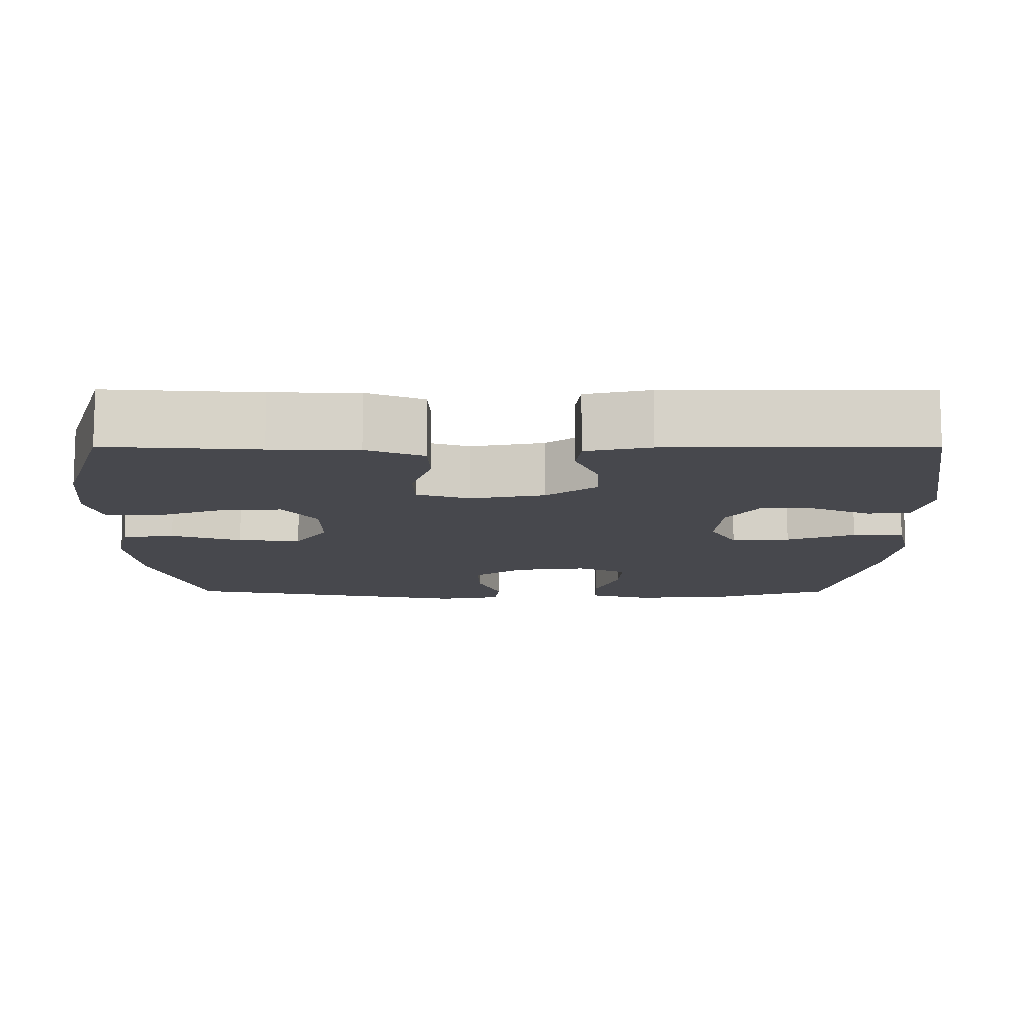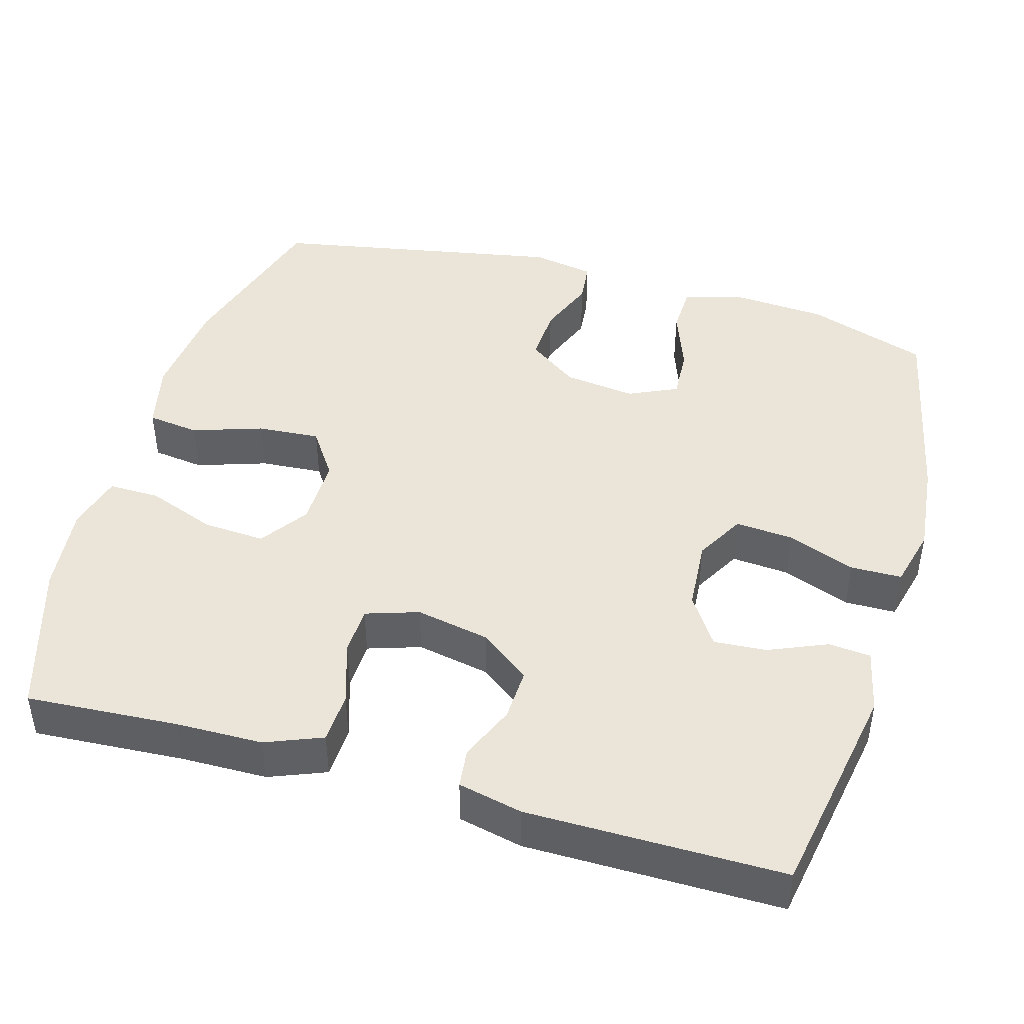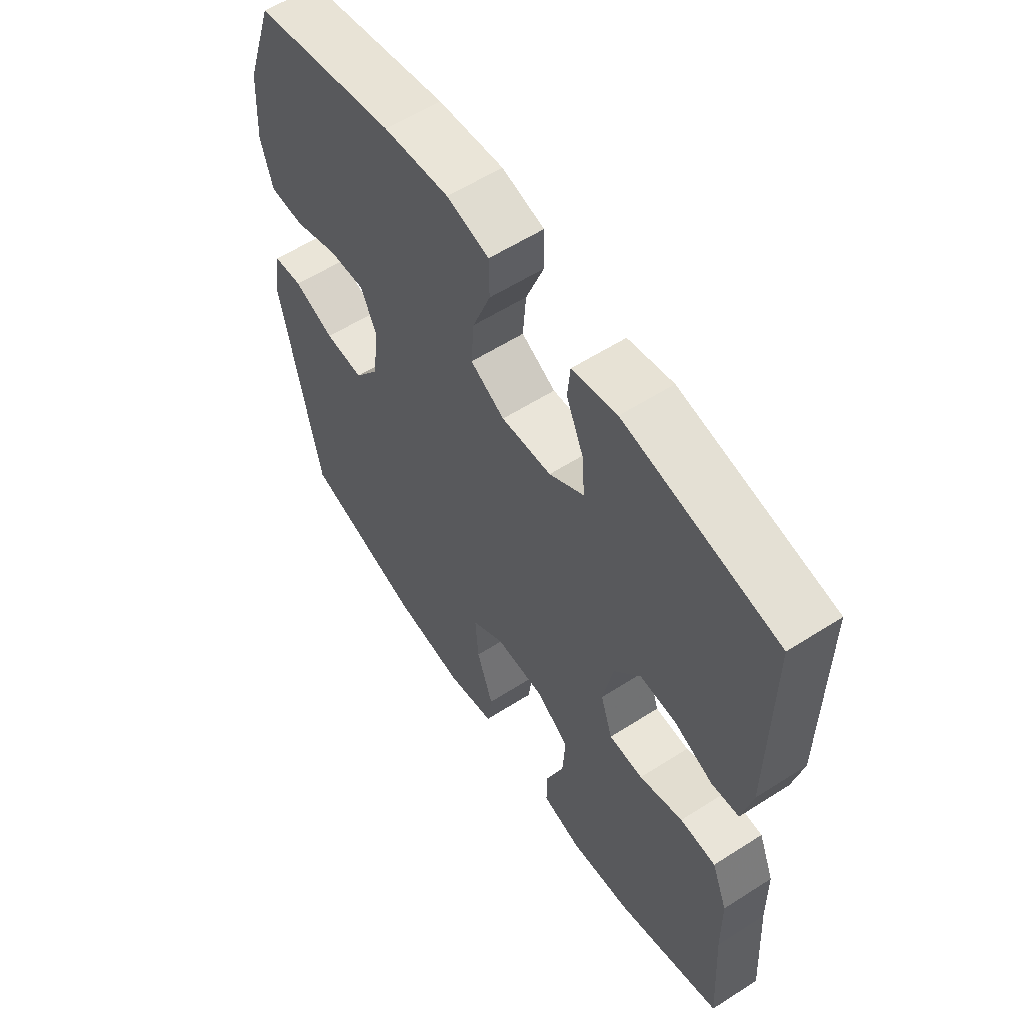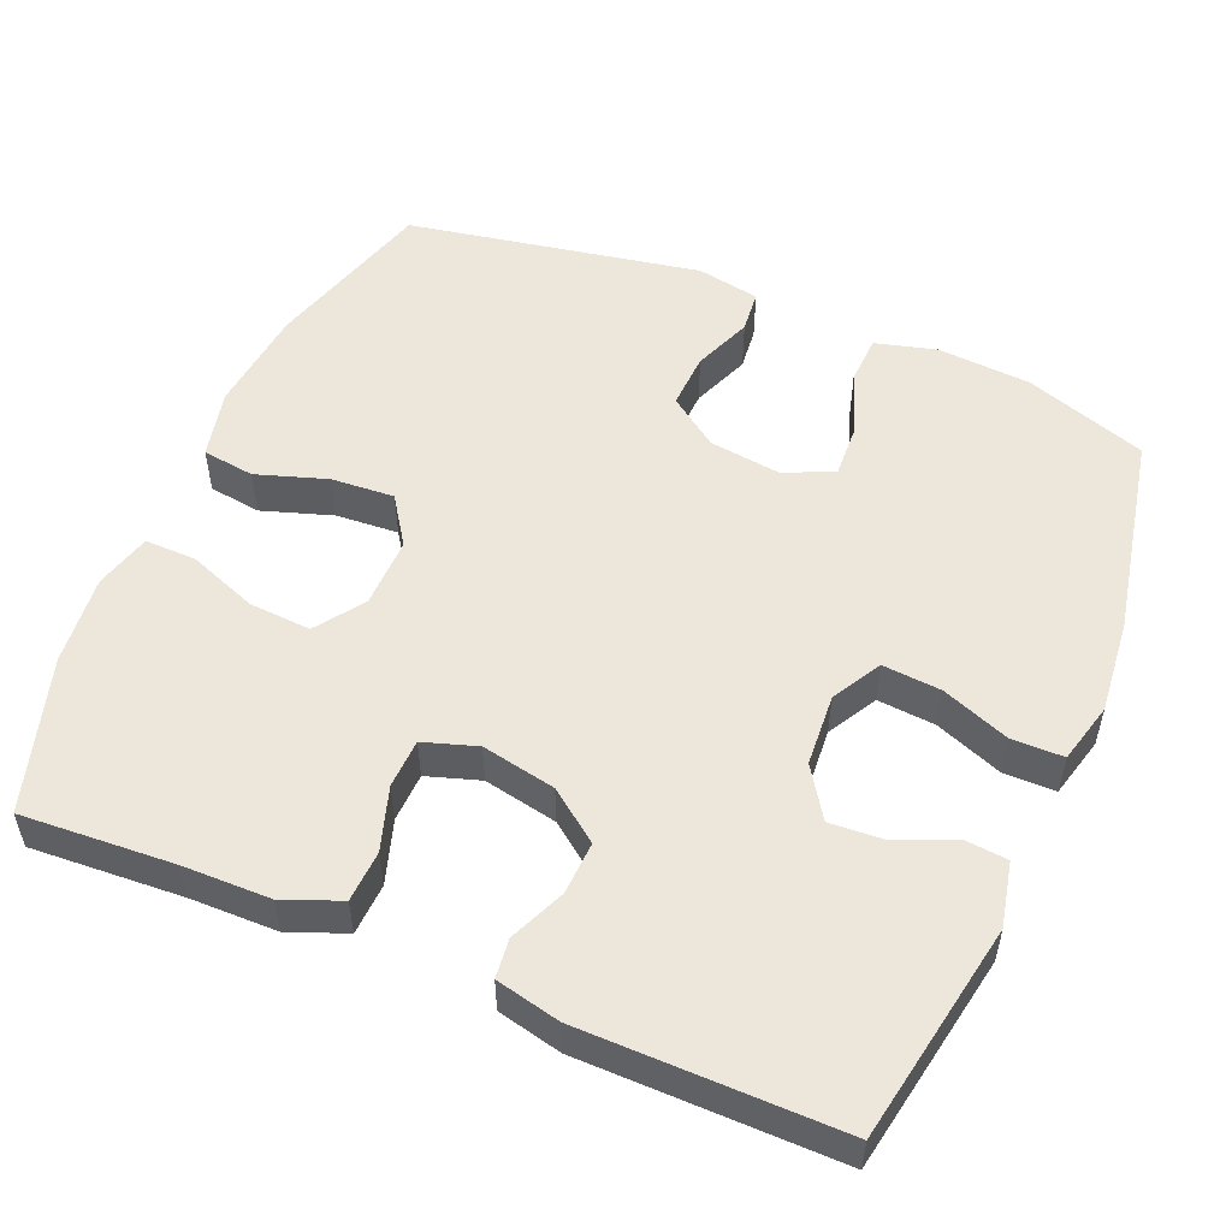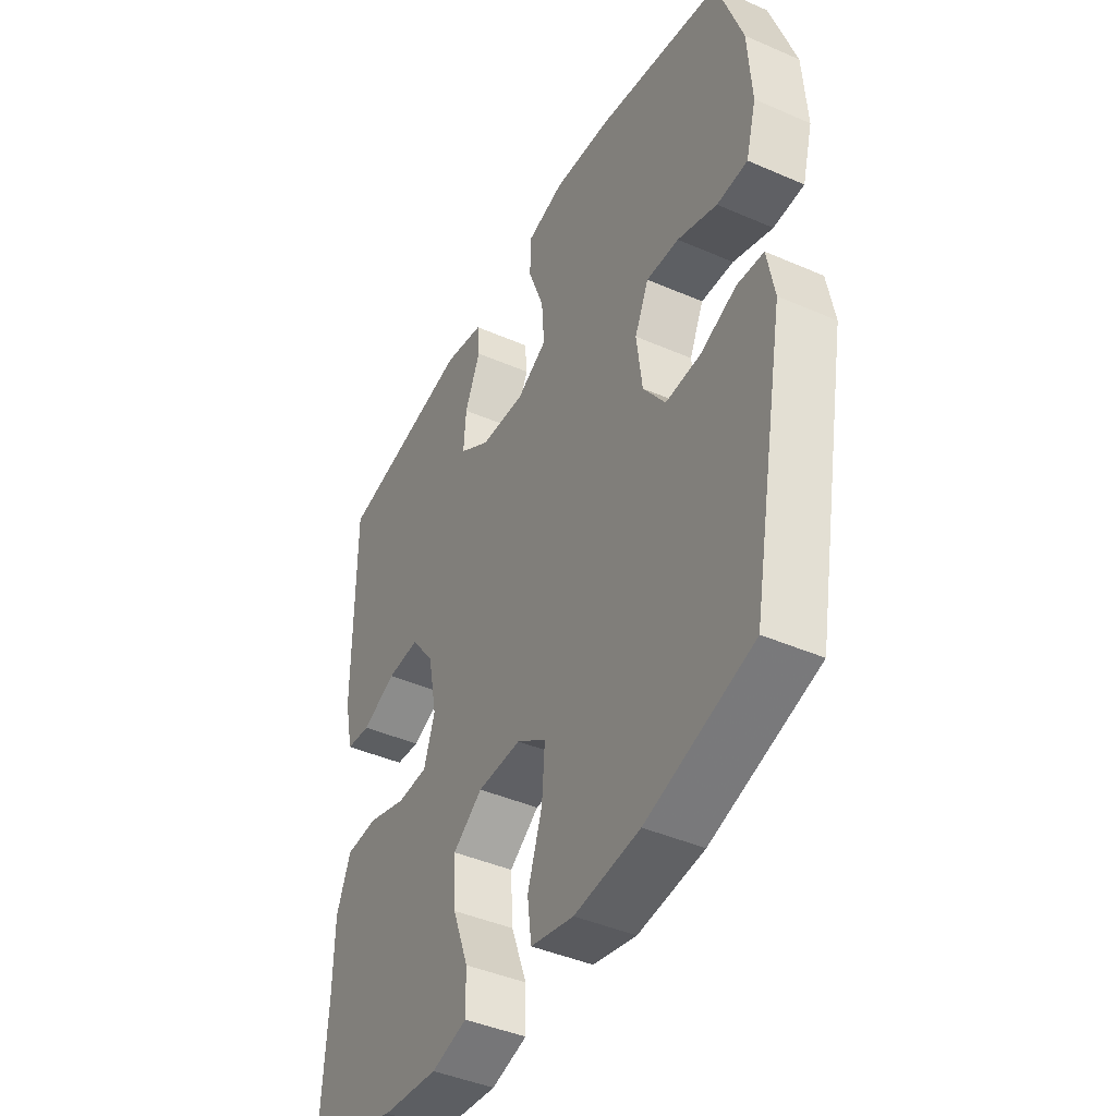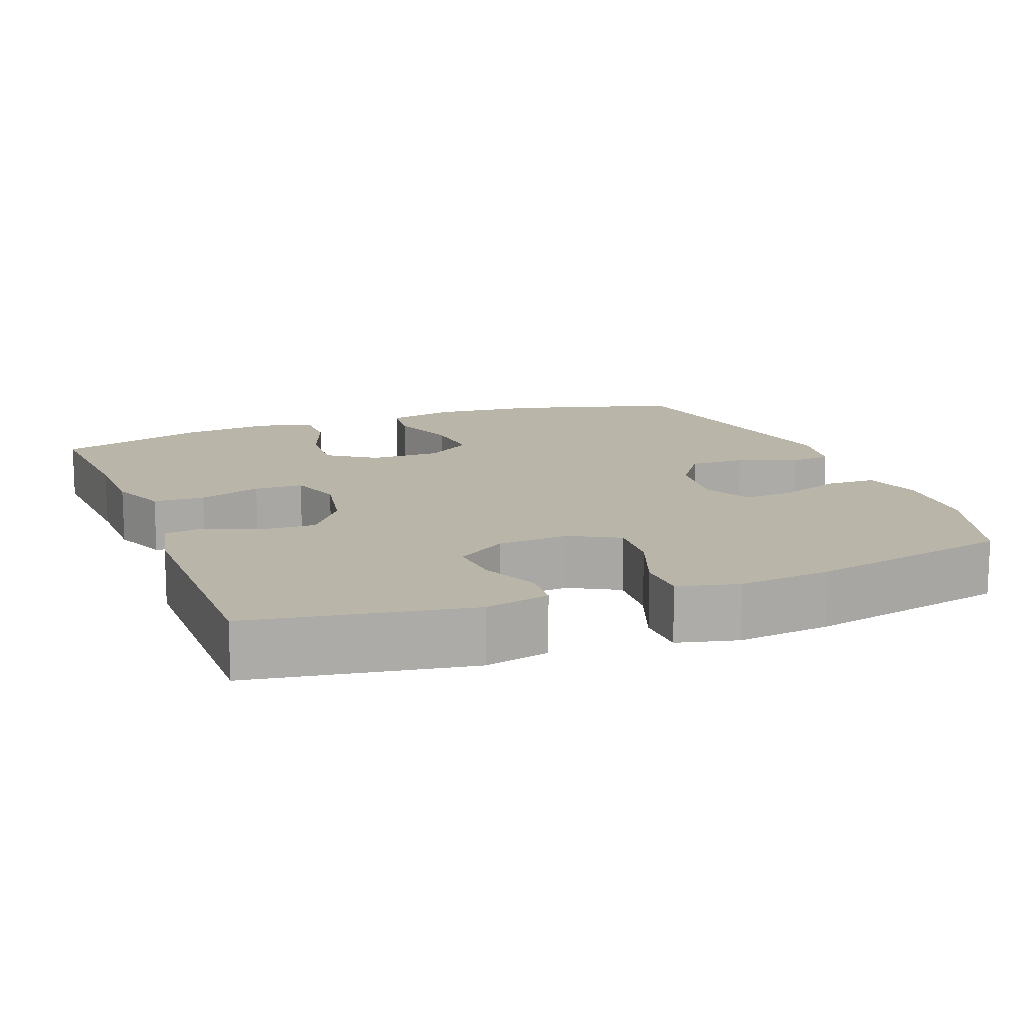
<metadata>
{"format":"obj","ext":"obj","renderer":"f3d","projection":"perspective","resolution":1024,"background":"white","views":[{"elev":-11.9,"azim":-90.2,"up":"+Y"},{"elev":44.5,"azim":-73.9,"up":"+Y"},{"elev":58.6,"azim":-123.4,"up":"+Z"},{"elev":53.0,"azim":-66.9,"up":"+Y"},{"elev":-43.1,"azim":62.7,"up":"+Z"},{"elev":13.6,"azim":-21.2,"up":"+Y"}]}
</metadata>
<code>
v 0.5 0.07 -0.5
v 0.275 0.07 -0.565
v 0.137 0.07 -0.579
v 0.046 0.07 -0.558
v 0.037 0.07 -0.489
v 0.068 0.07 -0.396
v 0.074 0.07 -0.313
v 0.011 0.07 -0.27
v -0.082 0.07 -0.271
v -0.145 0.07 -0.315
v -0.14 0.07 -0.397
v -0.106 0.07 -0.488
v -0.105 0.07 -0.556
v -0.18 0.07 -0.576
v -0.298 0.07 -0.563
v -0.5 0.07 -0.5
v -0.487 0.07 -0.299
v -0.485 0.07 -0.184
v -0.455 0.07 -0.109
v -0.387 0.07 -0.106
v -0.304 0.07 -0.133
v -0.239 0.07 -0.131
v -0.216 0.07 -0.061
v -0.235 0.07 0.037
v -0.285 0.07 0.104
v -0.355 0.07 0.101
v -0.428 0.07 0.07
v -0.48 0.07 0.076
v -0.499 0.07 0.161
v -0.5 0.07 0.5
v -0.211 0.07 0.551
v -0.126 0.07 0.532
v -0.121 0.07 0.476
v -0.154 0.07 0.399
v -0.159 0.07 0.329
v -0.093 0.07 0.285
v 0.002 0.07 0.278
v 0.067 0.07 0.314
v 0.061 0.07 0.391
v 0.027 0.07 0.481
v 0.028 0.07 0.549
v 0.108 0.07 0.569
v 0.232 0.07 0.556
v 0.5 0.07 0.5
v 0.554 0.07 0.339
v 0.562 0.07 0.215
v 0.54 0.07 0.135
v 0.475 0.07 0.133
v 0.391 0.07 0.164
v 0.322 0.07 0.168
v 0.292 0.07 0.103
v 0.304 0.07 0.008
v 0.351 0.07 -0.058
v 0.425 0.07 -0.055
v 0.502 0.07 -0.025
v 0.558 0.07 -0.031
v 0.573 0.07 -0.114
v 0.5 0 -0.5
v 0.275 0 -0.565
v 0.137 0 -0.579
v 0.046 0 -0.558
v 0.037 0 -0.489
v 0.068 0 -0.396
v 0.074 0 -0.313
v 0.011 0 -0.27
v -0.082 0 -0.271
v -0.145 0 -0.315
v -0.14 0 -0.397
v -0.106 0 -0.488
v -0.105 0 -0.556
v -0.18 0 -0.576
v -0.298 0 -0.563
v -0.5 0 -0.5
v -0.487 0 -0.299
v -0.485 0 -0.184
v -0.455 0 -0.109
v -0.387 0 -0.106
v -0.304 0 -0.133
v -0.239 0 -0.131
v -0.216 0 -0.061
v -0.235 0 0.037
v -0.285 0 0.104
v -0.355 0 0.101
v -0.428 0 0.07
v -0.48 0 0.076
v -0.499 0 0.161
v -0.5 0 0.5
v -0.211 0 0.551
v -0.126 0 0.532
v -0.121 0 0.476
v -0.154 0 0.399
v -0.159 0 0.329
v -0.093 0 0.285
v 0.002 0 0.278
v 0.067 0 0.314
v 0.061 0 0.391
v 0.027 0 0.481
v 0.028 0 0.549
v 0.108 0 0.569
v 0.232 0 0.556
v 0.5 0 0.5
v 0.554 0 0.339
v 0.562 0 0.215
v 0.54 0 0.135
v 0.475 0 0.133
v 0.391 0 0.164
v 0.322 0 0.168
v 0.292 0 0.103
v 0.304 0 0.008
v 0.351 0 -0.058
v 0.425 0 -0.055
v 0.502 0 -0.025
v 0.558 0 -0.031
v 0.573 0 -0.114
f 4 5 6
f 3 4 6
f 2 3 6
f 1 2 6
f 57 1 6
f 56 57 6
f 55 56 6
f 54 55 6
f 53 54 6 7
f 52 53 7 8
f 51 52 8 9
f 50 51 9 10
f 47 48 49
f 46 47 49
f 45 46 49
f 44 45 49
f 43 44 49
f 42 43 49
f 41 42 49
f 40 41 49
f 39 40 49
f 38 39 49 50
f 37 38 50 10
f 32 33 34
f 31 32 34
f 30 31 34
f 29 30 34
f 28 29 34
f 27 28 34
f 26 27 34
f 25 26 34 35
f 24 25 35 36
f 19 20 21
f 18 19 21
f 17 18 21
f 16 17 21
f 15 16 21
f 14 15 21
f 13 14 21
f 12 13 21
f 11 12 21
f 10 11 21 22
f 36 37 10
f 24 36 10
f 23 24 10
f 10 22 23
f 63 62 61
f 63 61 60
f 63 60 59
f 63 59 58
f 63 58 114
f 63 114 113
f 63 113 112
f 63 112 111
f 64 63 111 110
f 65 64 110 109
f 66 65 109 108
f 67 66 108 107
f 106 105 104
f 106 104 103
f 106 103 102
f 106 102 101
f 106 101 100
f 106 100 99
f 106 99 98
f 106 98 97
f 106 97 96
f 107 106 96 95
f 67 107 95 94
f 91 90 89
f 91 89 88
f 91 88 87
f 91 87 86
f 91 86 85
f 91 85 84
f 91 84 83
f 92 91 83 82
f 93 92 82 81
f 78 77 76
f 78 76 75
f 78 75 74
f 78 74 73
f 78 73 72
f 78 72 71
f 78 71 70
f 78 70 69
f 78 69 68
f 79 78 68 67
f 67 94 93
f 67 93 81
f 67 81 80
f 80 79 67
f 1 58 59 2
f 2 59 60 3
f 3 60 61 4
f 4 61 62 5
f 5 62 63 6
f 6 63 64 7
f 7 64 65 8
f 8 65 66 9
f 9 66 67 10
f 10 67 68 11
f 11 68 69 12
f 12 69 70 13
f 13 70 71 14
f 14 71 72 15
f 15 72 73 16
f 16 73 74 17
f 17 74 75 18
f 18 75 76 19
f 19 76 77 20
f 20 77 78 21
f 21 78 79 22
f 22 79 80 23
f 23 80 81 24
f 24 81 82 25
f 25 82 83 26
f 26 83 84 27
f 27 84 85 28
f 28 85 86 29
f 29 86 87 30
f 30 87 88 31
f 31 88 89 32
f 32 89 90 33
f 33 90 91 34
f 34 91 92 35
f 35 92 93 36
f 36 93 94 37
f 37 94 95 38
f 38 95 96 39
f 39 96 97 40
f 40 97 98 41
f 41 98 99 42
f 42 99 100 43
f 43 100 101 44
f 44 101 102 45
f 45 102 103 46
f 46 103 104 47
f 47 104 105 48
f 48 105 106 49
f 49 106 107 50
f 50 107 108 51
f 51 108 109 52
f 52 109 110 53
f 53 110 111 54
f 54 111 112 55
f 55 112 113 56
f 56 113 114 57
f 57 114 58 1

</code>
